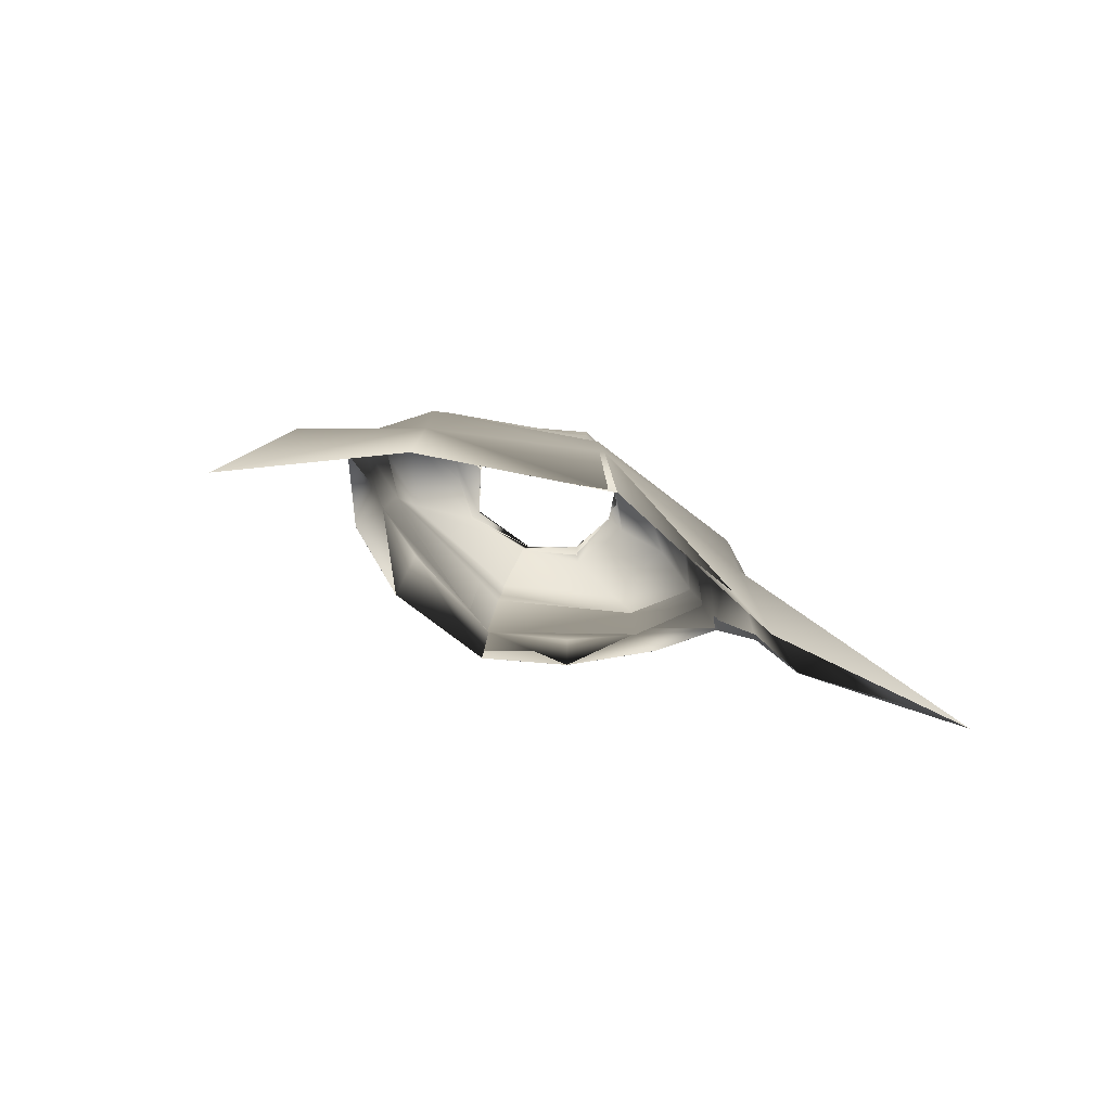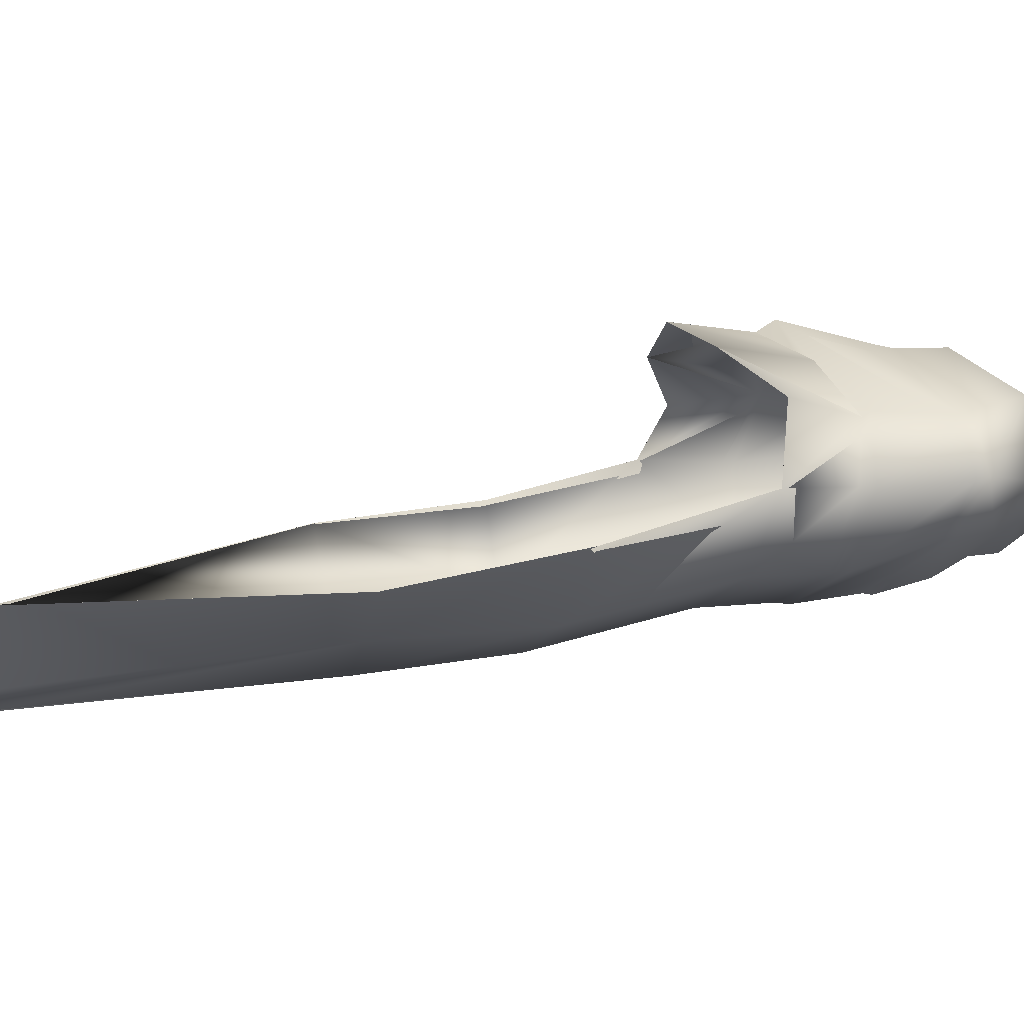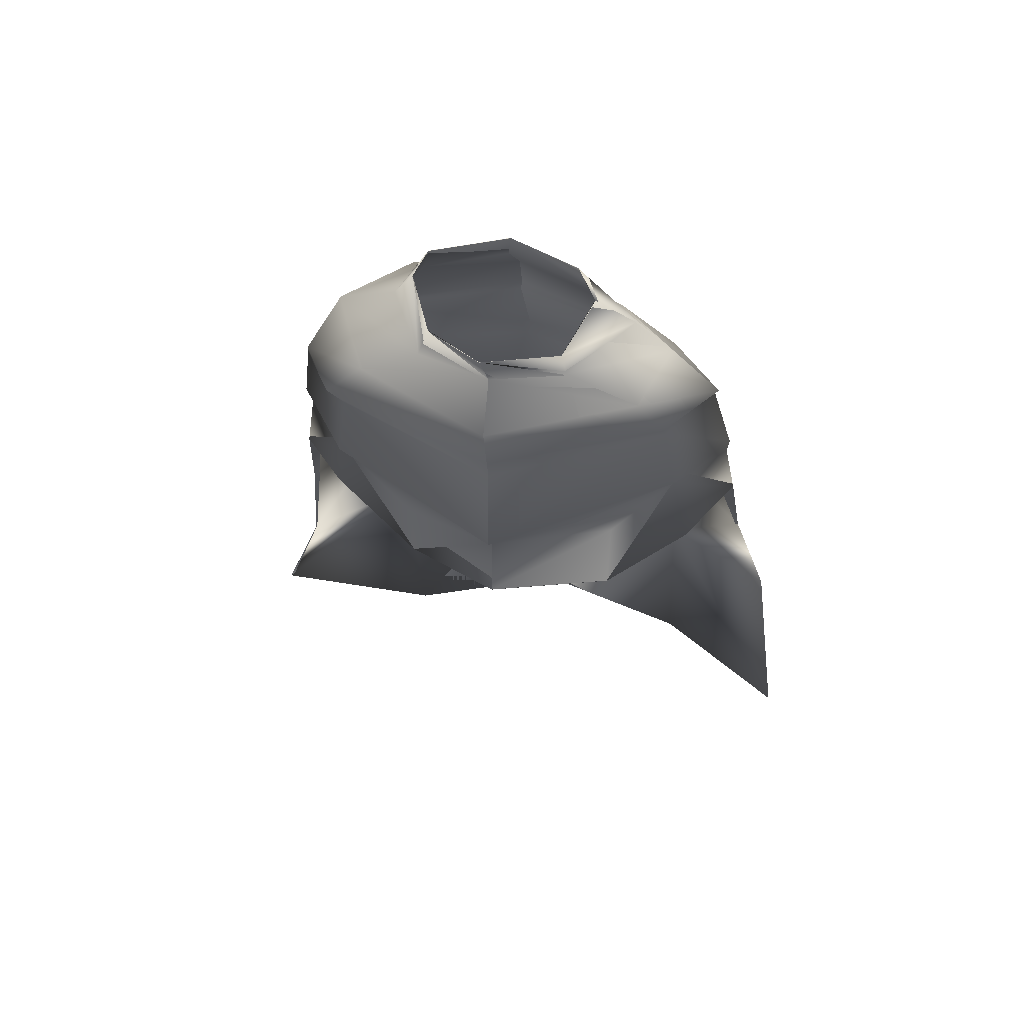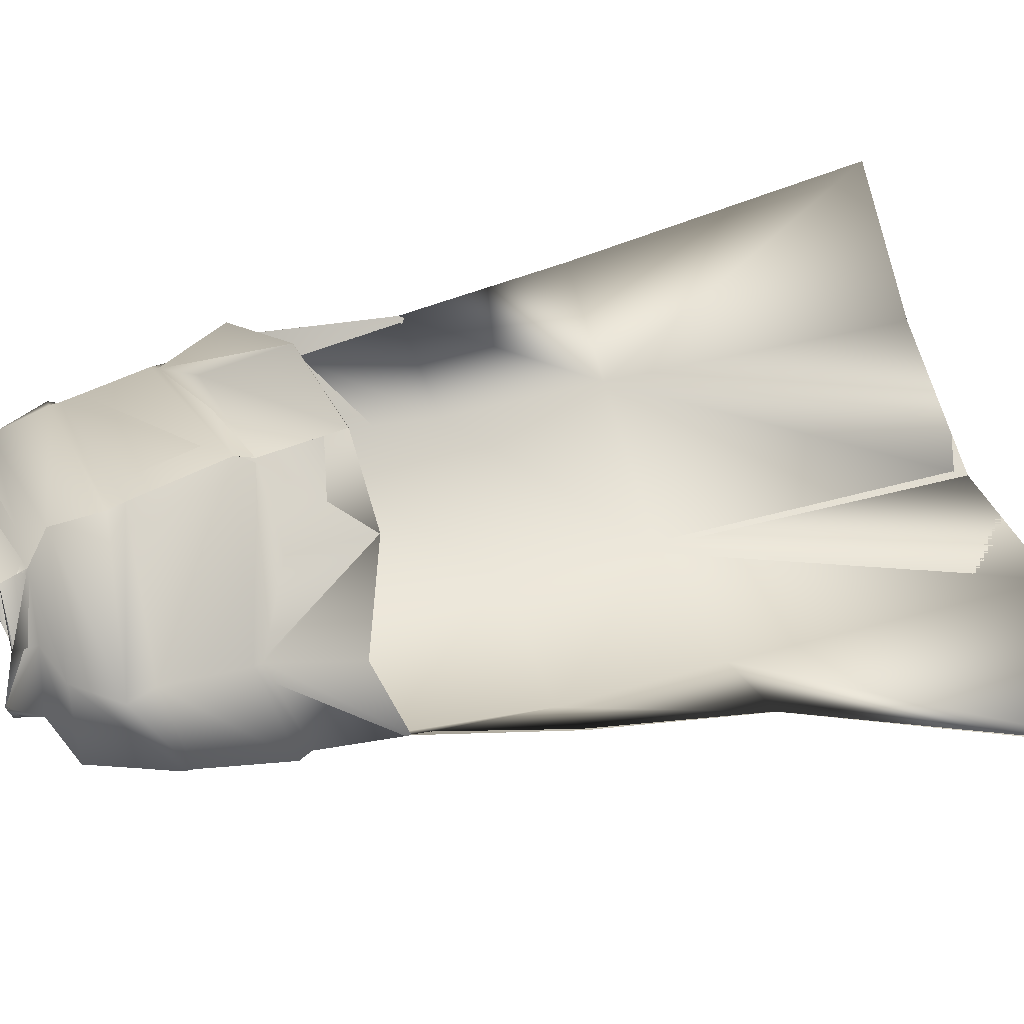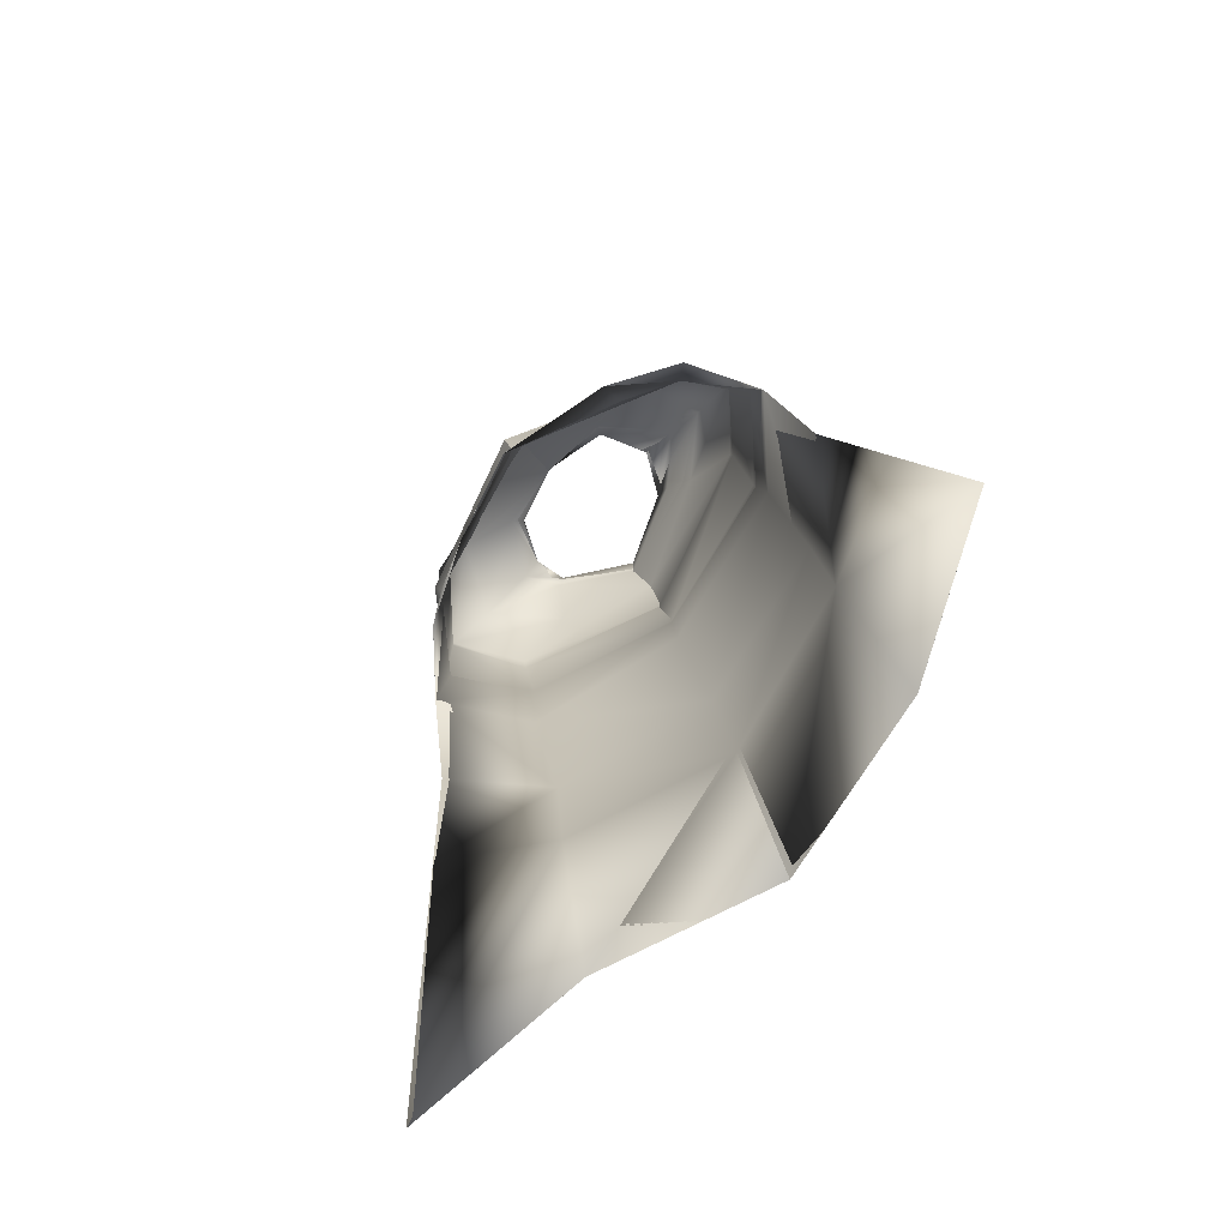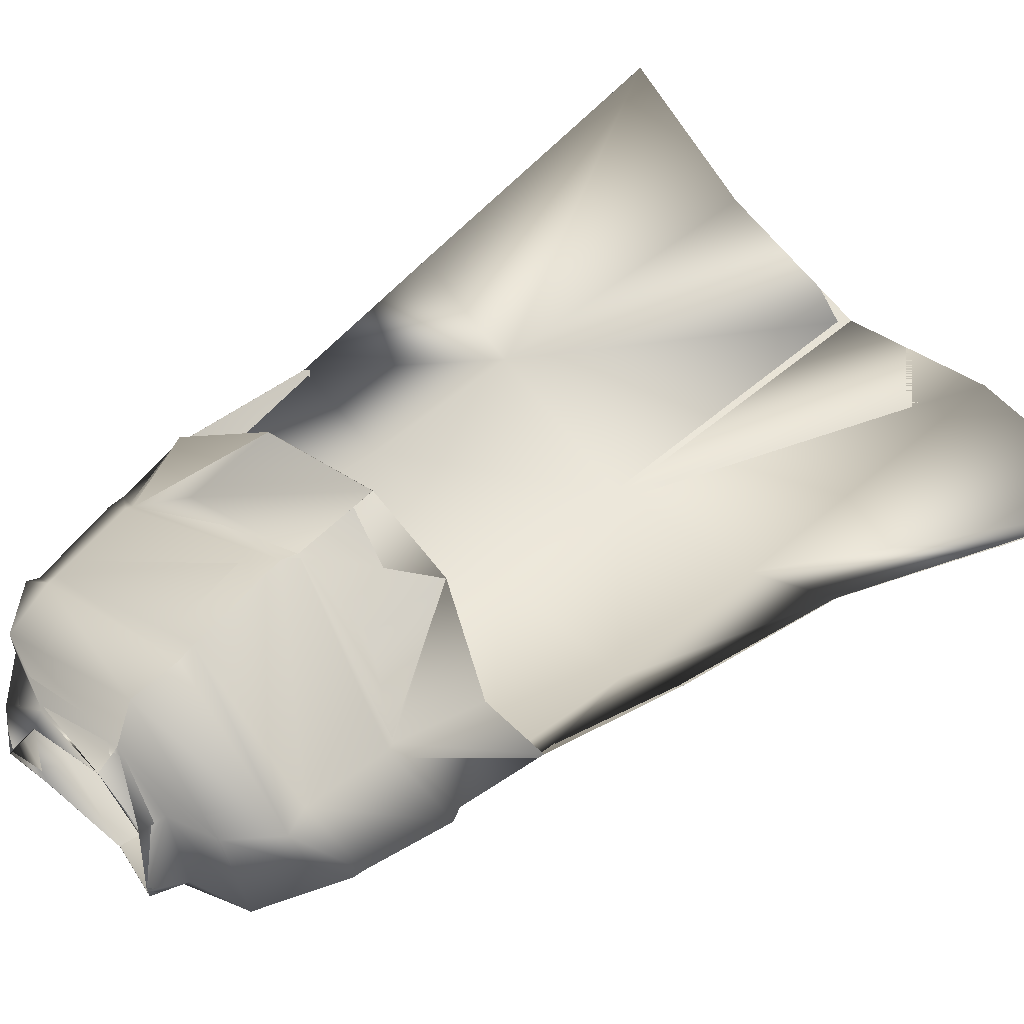
<metadata>
{"format":"obj","ext":"obj","renderer":"f3d","projection":"perspective","resolution":1024,"background":"white","views":[{"elev":-76.5,"azim":157.3,"up":"+Y"},{"elev":2.1,"azim":83.1,"up":"+Z"},{"elev":60.4,"azim":12.8,"up":"+Y"},{"elev":58.4,"azim":-106.3,"up":"+Z"},{"elev":-78.3,"azim":45.2,"up":"+Y"},{"elev":60.2,"azim":-131.1,"up":"+Z"}]}
</metadata>
<code>
o Capa_Stand_Cylinder.003
v 0.1321 2.549 -0.1148
v 0.09967 2.603 -0.1201
v 0.2289 2.585 -0.03965
v 0.1499 2.632 -0.03331
v 0.1246 2.562 0.09131
v 0.1098 2.577 0.07347
v 0.1869 2.491 -0.1347
v 0.3029 2.511 -0.03938
v 0.2621 2.524 0.1065
v 0.2974 2.386 -0.1405
v 0.4014 2.416 -0.03122
v 0.312 2.412 0.08135
v 0.2983 2.197 -0.1955
v 0.4374 2.21 -0.05187
v 0.3441 2.221 0.07991
v 0.3197 2.02 -0.2035
v 0.4613 2.042 -0.04846
v 0.3846 2.069 0.1037
v 0.3261 1.691 -0.2839
v 0.4847 1.73 -0.1411
v 0.3332 1.356 -0.3061
v 0.5648 1.364 -0.2077
v 0.243 1.973 0.1923
v 0.3183 2.392 0.07404
v 0.3948 2.393 -0.03791
v 0.3009 2.364 -0.1421
v 0.3451 2.208 0.06909
v 0.4337 2.179 -0.04783
v 0.302 2.161 -0.1985
v 0.2303 2.144 0.1323
v 0.3539 0.6989 -0.3835
v 0.6509 0.7064 -0.2203
v 0.1337 2.551 -0.1176
v 0.1 2.604 -0.1206
v 0.2282 2.585 -0.03565
v 0.1489 2.632 -0.03469
v 0.1237 2.557 0.09235
v 0.1088 2.591 0.07336
v 0.1867 2.489 -0.133
v 0.3027 2.511 -0.03954
v 0.262 2.524 0.1072
v 0.298 2.385 -0.1403
v 0.4011 2.416 -0.03139
v 0.3121 2.411 0.0817
v 0.2988 2.198 -0.198
v 0.4378 2.21 -0.05169
v 0.3436 2.221 0.07868
v 0.3195 2.02 -0.2031
v 0.4611 2.042 -0.04848
v 0.3843 2.069 0.1035
v 0.3261 1.691 -0.2842
v 0.4846 1.73 -0.1412
v 0.3335 1.356 -0.3069
v 0.5647 1.364 -0.2077
v 0.243 1.973 0.1922
v 0.3184 2.392 0.07442
v 0.3946 2.393 -0.03798
v 0.3013 2.363 -0.1428
v 0.3446 2.208 0.06842
v 0.4353 2.179 -0.04693
v 0.3016 2.162 -0.1979
v 0.2404 2.147 0.1686
v 0.3538 0.699 -0.3836
v 0.6509 0.7064 -0.2204
v -0.05165 2.514 -0.1906
v -0.04733 2.571 -0.1855
v -0.1953 2.546 -0.1007
v -0.1882 2.6 -0.0996
v -0.2378 2.544 -0.02923
v -0.2016 2.606 -0.0323
v -0.1645 2.52 0.08263
v -0.1508 2.571 0.05877
v -0.02355 2.512 0.1042
v -0.04109 2.565 0.1043
v -0.03857 2.438 -0.231
v -0.2347 2.478 -0.1541
v -0.3478 2.502 -0.02614
v -0.2715 2.49 0.1205
v -0.01242 2.462 0.1985
v -0.03976 2.327 -0.2615
v -0.3392 2.333 -0.1397
v -0.4212 2.34 -0.000493
v -0.3412 2.403 0.129
v -0.007203 2.359 0.1959
v -0.02489 2.168 -0.2762
v -0.3386 2.158 -0.1747
v -0.4459 2.147 -0.01997
v -0.3313 2.186 0.1283
v 0.005845 2.131 0.2479
v -0.01908 1.986 -0.2813
v -0.352 1.981 -0.1971
v -0.456 1.953 -0.01602
v -0.3554 1.997 0.09242
v 0.00974 1.929 0.2429
v -0.01452 1.666 -0.3603
v -0.3487 1.661 -0.2704
v -0.4914 1.653 -0.09655
v -0.005989 1.352 -0.3978
v -0.3406 1.33 -0.2848
v -0.5294 1.311 -0.1426
v -0.173 1.924 0.1825
v -0.04181 2.31 -0.2584
v -0.3149 2.349 0.1141
v -0.4218 2.321 -0.001119
v -0.3431 2.307 -0.1473
v -0.00277 2.324 0.2023
v -0.0237 2.136 -0.2733
v 0.006575 2.094 0.2244
v -0.3222 2.169 0.1165
v -0.4318 2.121 -0.02108
v -0.3361 2.128 -0.1737
v -0.1662 2.062 0.1632
v 0.009115 0.6907 -0.4549
v -0.3227 0.6674 -0.3355
v -0.7018 0.6709 -0.3126
v -0.05137 2.513 -0.1912
v -0.04612 2.57 -0.1853
v -0.196 2.548 -0.1022
v -0.1879 2.6 -0.09945
v -0.2388 2.545 -0.03029
v -0.2016 2.606 -0.03252
v -0.1655 2.522 0.08353
v -0.1519 2.566 0.05853
v -0.02348 2.511 0.1041
v -0.04121 2.564 0.1046
v -0.03874 2.438 -0.2311
v -0.2342 2.48 -0.1533
v -0.3481 2.502 -0.02467
v -0.2719 2.49 0.1207
v -0.01284 2.462 0.197
v -0.03971 2.327 -0.2614
v -0.3393 2.334 -0.1397
v -0.4214 2.341 -0.000673
v -0.3419 2.404 0.1292
v -0.007271 2.359 0.1959
v -0.02501 2.168 -0.2762
v -0.3389 2.159 -0.1753
v -0.4468 2.148 -0.02145
v -0.3306 2.186 0.1258
v 0.00576 2.131 0.2478
v -0.01927 1.987 -0.2809
v -0.3524 1.982 -0.1973
v -0.456 1.953 -0.01601
v -0.3553 1.997 0.09227
v 0.009669 1.929 0.2428
v -0.01467 1.666 -0.3597
v -0.3489 1.662 -0.2708
v -0.4913 1.653 -0.09657
v -0.005989 1.352 -0.3978
v -0.3407 1.33 -0.2852
v -0.5293 1.311 -0.1426
v -0.173 1.925 0.1823
v -0.04178 2.31 -0.2583
v -0.3151 2.348 0.1142
v -0.4223 2.322 -0.00149
v -0.3431 2.308 -0.1474
v -0.002874 2.324 0.2023
v -0.02383 2.136 -0.2734
v 0.006749 2.094 0.2245
v -0.3233 2.169 0.1147
v -0.4338 2.122 -0.02248
v -0.3366 2.128 -0.1749
v -0.1714 2.09 0.1856
v 0.00906 0.6907 -0.4549
v -0.3227 0.6675 -0.3356
v -0.7017 0.6709 -0.3126
f 65 1 66
f 1 3 2
f 3 5 6
f 5 73 74
f 5 9 73
f 3 8 5
f 1 7 8
f 65 75 7
f 9 12 79
f 8 11 9
f 7 10 11
f 75 80 10
f 24 15 89
f 25 14 24
f 26 13 25
f 102 85 26
f 30 23 94
f 28 17 27
f 29 16 28
f 107 90 29
f 16 19 17
f 90 95 16
f 19 21 20
f 95 98 19
f 27 18 23
f 11 25 12
f 10 26 11
f 80 102 10
f 12 24 84
f 14 28 15
f 13 29 14
f 85 107 13
f 89 30 108
f 22 21 32
f 21 98 113
f 116 117 33
f 33 34 35
f 35 36 38
f 37 38 125
f 37 124 41
f 35 37 40
f 33 35 40
f 116 33 39
f 41 130 44
f 40 41 43
f 39 40 43
f 126 39 42
f 56 157 140
f 57 56 46
f 58 57 45
f 153 58 136
f 62 159 145
f 60 59 49
f 61 60 48
f 158 61 141
f 48 49 51
f 141 48 146
f 51 52 53
f 146 51 149
f 59 62 55
f 43 44 57
f 42 43 58
f 131 42 153
f 44 135 56
f 46 47 60
f 45 46 61
f 136 45 158
f 59 159 62
f 54 64 53
f 53 63 164
f 6 74 38
f 94 23 55
f 32 31 64
f 2 4 34
f 66 2 34
f 4 6 38
f 18 17 50
f 17 20 52
f 22 32 64
f 31 113 63
f 23 18 50
f 20 22 54
f 65 66 68
f 67 68 69
f 69 70 71
f 71 72 73
f 71 73 78
f 69 71 77
f 67 69 77
f 65 67 75
f 78 79 83
f 77 78 82
f 76 77 82
f 75 76 81
f 103 106 89
f 104 103 87
f 105 104 86
f 102 105 85
f 112 108 101
f 110 109 92
f 111 110 92
f 107 111 91
f 91 92 96
f 90 91 95
f 96 97 100
f 95 96 98
f 109 112 101
f 82 83 104
f 81 82 105
f 80 81 105
f 83 84 106
f 87 88 110
f 86 87 111
f 85 86 107
f 109 108 112
f 100 115 99
f 99 114 98
f 116 118 119
f 118 120 119
f 120 122 121
f 122 124 123
f 122 129 124
f 120 128 122
f 118 127 128
f 116 126 118
f 129 134 130
f 128 133 129
f 127 132 133
f 126 131 132
f 154 139 140
f 155 138 154
f 156 137 155
f 153 136 156
f 163 152 159
f 161 143 160
f 162 142 143
f 158 141 142
f 142 147 143
f 141 146 142
f 147 150 151
f 146 149 147
f 160 144 152
f 133 155 134
f 132 156 133
f 131 153 156
f 134 154 157
f 138 161 139
f 137 162 138
f 136 158 137
f 160 163 159
f 151 150 166
f 150 149 165
f 72 123 74
f 89 140 159
f 94 145 152
f 73 124 79
f 115 166 165
f 102 153 80
f 68 119 70
f 79 130 84
f 106 157 89
f 66 117 68
f 74 125 124
f 85 136 102
f 113 164 149
f 70 121 72
f 93 144 92
f 92 143 97
f 100 151 115
f 75 126 65
f 114 165 113
f 108 159 94
f 101 152 144
f 80 131 126
f 97 148 100
f 65 116 66
f 84 135 157
f 1 2 66
f 3 4 2
f 4 3 6
f 6 5 74
f 9 79 73
f 8 9 5
f 3 1 8
f 1 65 7
f 12 84 79
f 11 12 9
f 8 7 11
f 7 75 10
f 106 24 89
f 14 15 24
f 13 14 25
f 85 13 26
f 108 30 94
f 17 18 27
f 16 17 28
f 90 16 29
f 19 20 17
f 95 19 16
f 21 22 20
f 98 21 19
f 30 27 23
f 25 24 12
f 26 25 11
f 102 26 10
f 24 106 84
f 28 27 15
f 29 28 14
f 107 29 13
f 15 27 89
f 27 30 89
f 21 31 32
f 31 21 113
f 117 34 33
f 34 36 35
f 37 35 38
f 124 37 125
f 124 130 41
f 37 41 40
f 39 33 40
f 126 116 39
f 130 135 44
f 41 44 43
f 42 39 43
f 131 126 42
f 47 56 140
f 56 47 46
f 57 46 45
f 58 45 136
f 55 62 145
f 59 50 49
f 60 49 48
f 61 48 141
f 49 52 51
f 48 51 146
f 52 54 53
f 51 53 149
f 50 59 55
f 44 56 57
f 43 57 58
f 42 58 153
f 135 157 56
f 47 59 60
f 46 60 61
f 45 61 158
f 47 140 59
f 140 159 59
f 64 63 53
f 149 53 164
f 74 125 38
f 145 94 55
f 31 63 64
f 4 36 34
f 117 66 34
f 36 4 38
f 17 49 50
f 49 17 52
f 54 22 64
f 113 164 63
f 55 23 50
f 52 20 54
f 67 65 68
f 68 70 69
f 70 72 71
f 72 74 73
f 73 79 78
f 71 78 77
f 76 67 77
f 67 76 75
f 79 84 83
f 78 83 82
f 81 76 82
f 80 75 81
f 88 103 89
f 103 88 87
f 104 87 86
f 105 86 85
f 108 94 101
f 109 93 92
f 91 111 92
f 90 107 91
f 92 97 96
f 91 96 95
f 99 96 100
f 96 99 98
f 93 109 101
f 83 103 104
f 82 104 105
f 102 80 105
f 103 83 106
f 88 109 110
f 87 110 111
f 86 111 107
f 88 89 108
f 109 88 108
f 115 114 99
f 114 113 98
f 117 116 119
f 120 121 119
f 122 123 121
f 124 125 123
f 129 130 124
f 128 129 122
f 120 118 128
f 126 127 118
f 134 135 130
f 133 134 129
f 128 127 133
f 127 126 132
f 157 154 140
f 138 139 154
f 137 138 155
f 136 137 156
f 152 145 159
f 143 144 160
f 161 162 143
f 162 158 142
f 147 148 143
f 146 147 142
f 148 147 151
f 149 150 147
f 163 160 152
f 155 154 134
f 156 155 133
f 132 131 156
f 135 134 157
f 161 160 139
f 162 161 138
f 158 162 137
f 139 160 159
f 140 139 159
f 150 165 166
f 149 164 165
f 123 125 74
f 108 89 159
f 101 94 152
f 124 130 79
f 114 115 165
f 153 131 80
f 119 121 70
f 130 135 84
f 157 140 89
f 117 119 68
f 73 74 124
f 136 153 102
f 98 113 149
f 121 123 72
f 144 143 92
f 143 148 97
f 151 166 115
f 126 116 65
f 165 164 113
f 159 145 94
f 93 101 144
f 75 80 126
f 148 151 100
f 116 117 66
f 106 84 157

</code>
